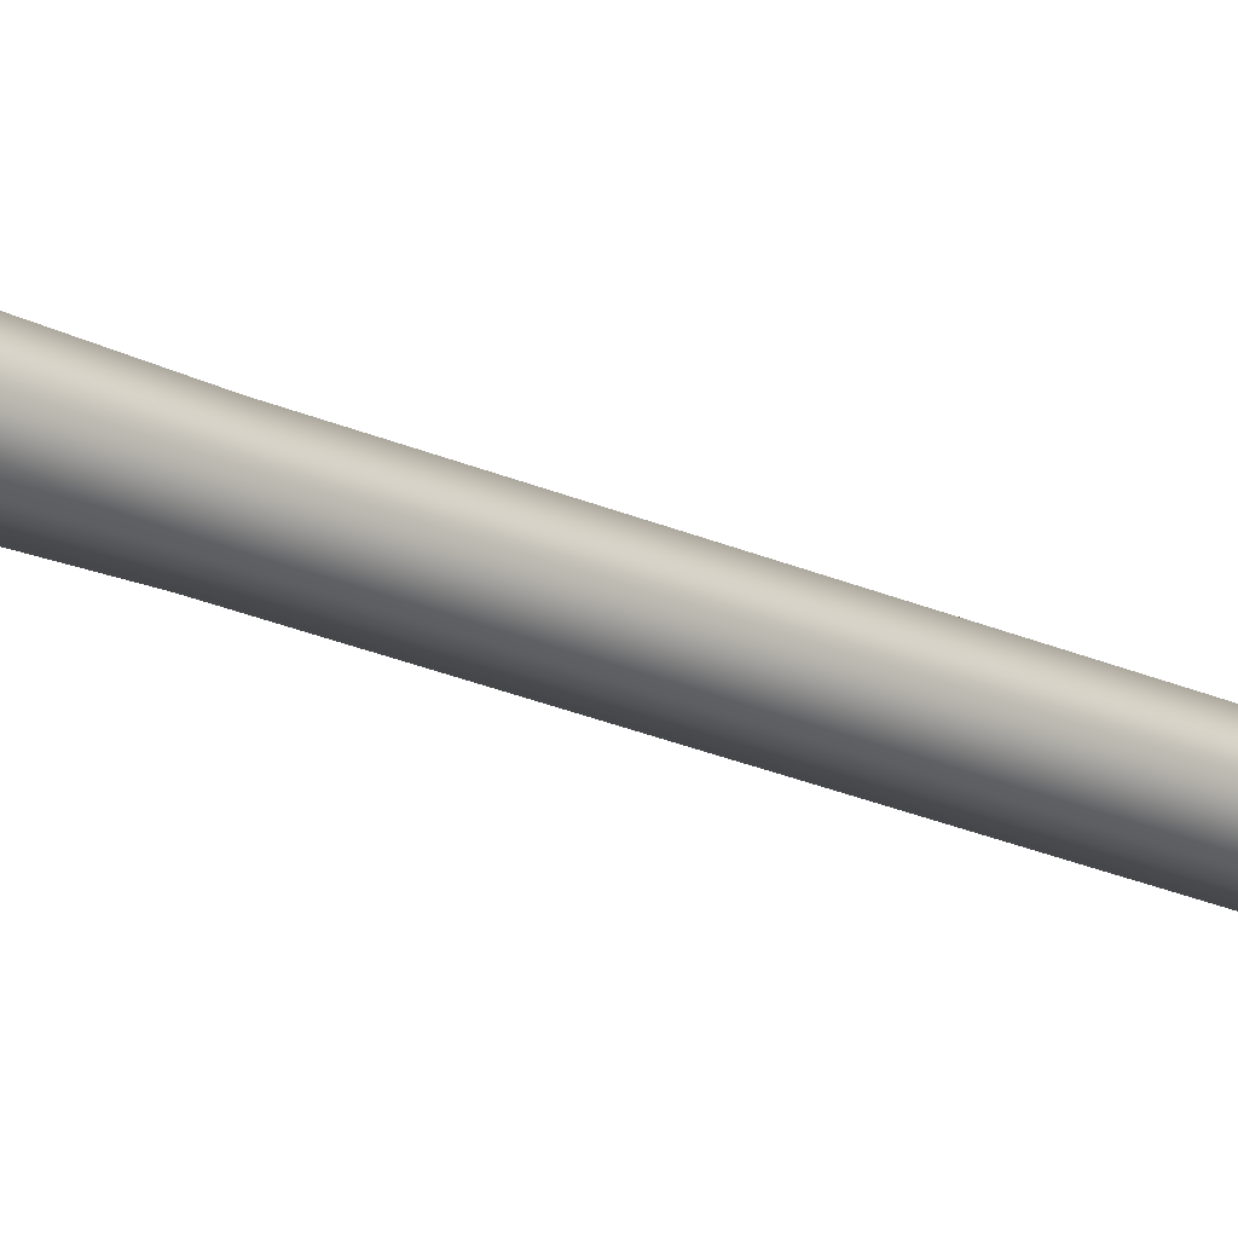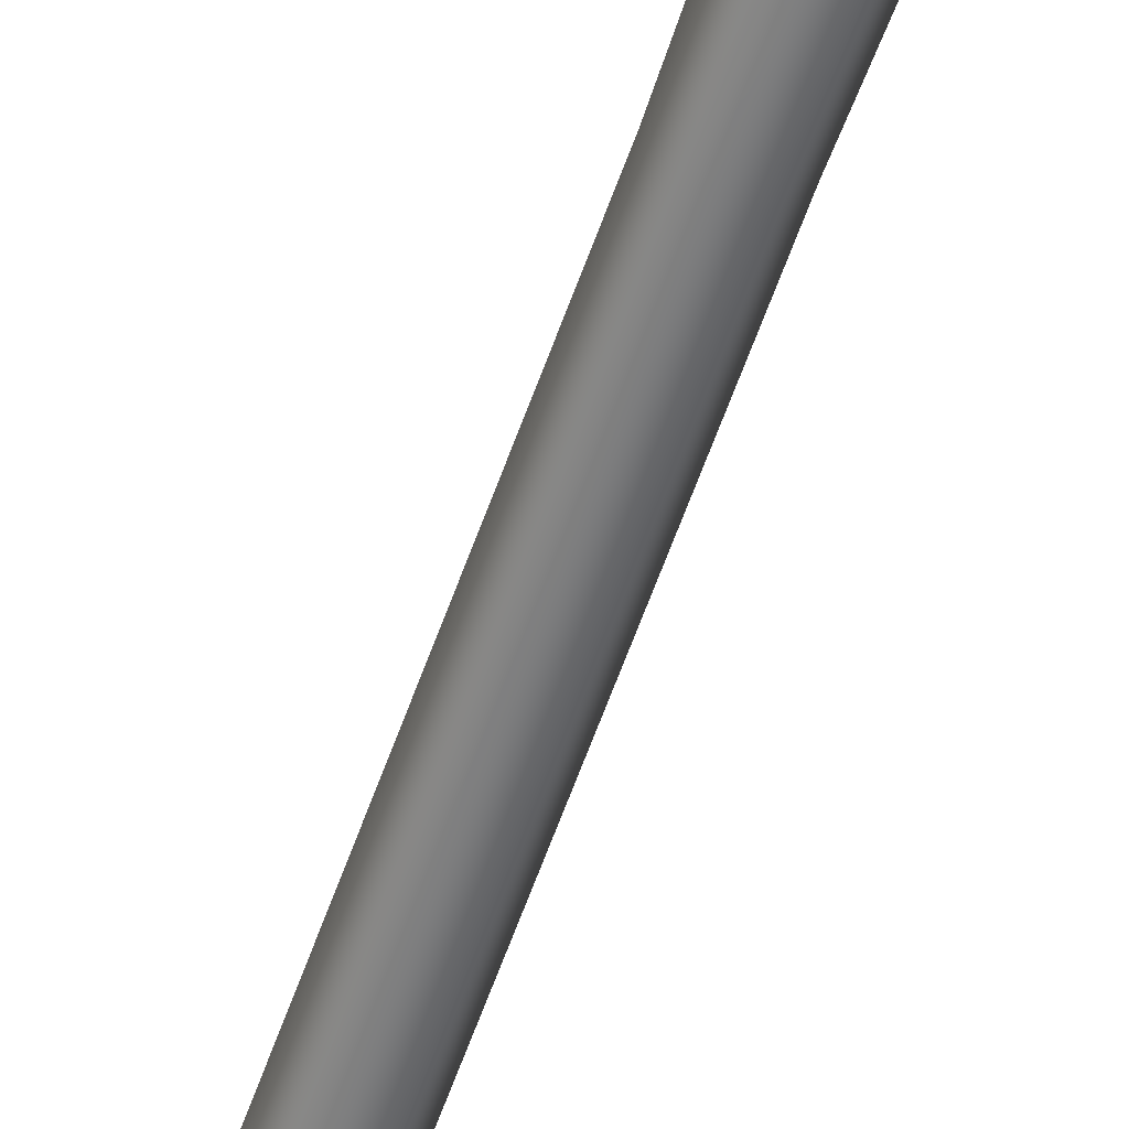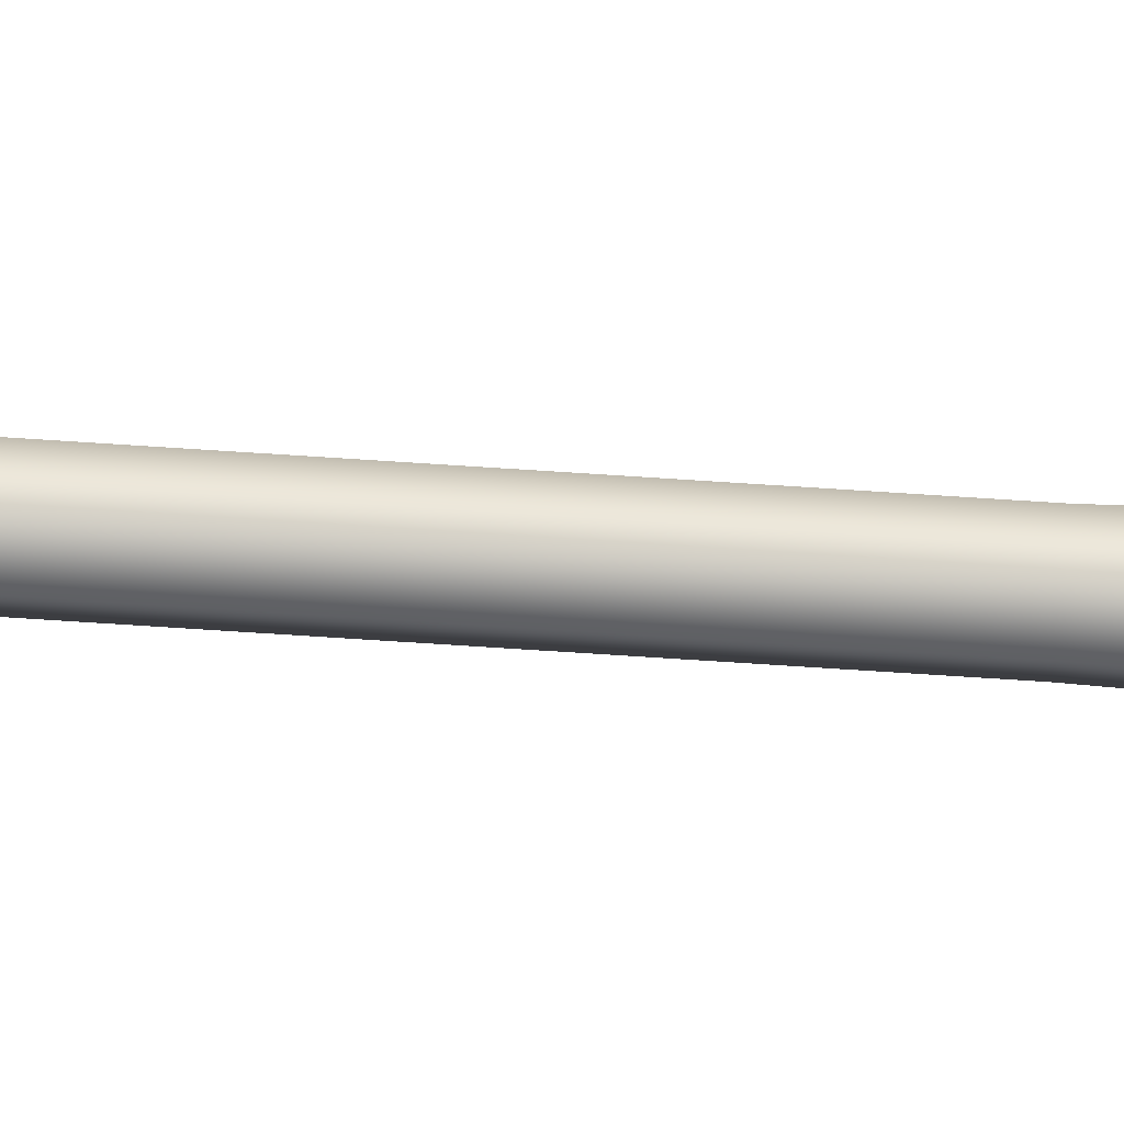
<metadata>
{"format":"obj","ext":"obj","renderer":"f3d","projection":"perspective","resolution":1024,"background":"white","views":[{"elev":-19.3,"azim":-132.7,"up":"+Z"},{"elev":-58.4,"azim":161.1,"up":"+Z"},{"elev":-73.9,"azim":86.3,"up":"+Z"}]}
</metadata>
<code>
o Spearshaft_Cylinder
v 0 0.01683 0
v 0.02107 0.02576 0
v 0.02107 1.056 0
v 0.01054 0.02576 0.01825
v 0.01054 1.056 0.01825
v -0.01054 0.02576 0.01825
v -0.01054 1.056 0.01825
v -0.02107 0.02576 0
v -0.02107 1.056 0
v -0.01054 0.02576 -0.01825
v -0.01054 1.056 -0.01825
v 0.01054 0.02576 -0.01825
v 0.01054 1.056 -0.01825
v 0.02826 1.333 0
v 0.01413 1.333 0.02447
v -0.01413 1.333 0.02447
v -0.02826 1.333 0
v -0.01413 1.333 -0.02447
v 0.01413 1.333 -0.02447
v 0.01187 1.81 0.0104
v 0.01187 1.81 -0.0104
v 0.02625 1.816 0
v 0.0455 1.435 -0.0104
v 0.0455 1.435 0.0104
v 0.07229 1.435 0
v 0.0455 1.701 -0.0104
v 0.04996 1.528 -0.0104
v 0.02878 1.467 -0.0104
v 0.0455 1.701 0.0104
v 0.04996 1.528 0.0104
v 0.02878 1.467 0.0104
v 0.06603 1.701 0
v 0.06871 1.526 0
v 0.04307 1.467 0
v 0.06478 1.614 -0.0104
v 0.06478 1.614 0.0104
v 0.08711 1.614 0
v 0.02251 1.4 -0.0104
v 0.02251 1.4 0.0104
v 0.02966 1.395 0
v 0 1.333 0.02447
v 0 1.824 0.0104
v -0 1.333 -0.02447
v 0 1.824 -0.0104
v -0.01187 1.81 0.0104
v -0.01187 1.81 -0.0104
v 0 1.871 0
v -0.02625 1.816 0
v 0 1.435 0.0104
v 0 1.435 -0.0104
v -0.0455 1.435 -0.0104
v -0.0455 1.435 0.0104
v -0.07229 1.435 0
v 0 1.658 0.0104
v 0 1.658 -0.0104
v -0.0455 1.701 -0.0104
v -0.04996 1.528 -0.0104
v -0.02878 1.467 -0.0104
v -0.0455 1.701 0.0104
v -0.04996 1.528 0.0104
v -0.02878 1.467 0.0104
v -0.06603 1.701 0
v -0.06871 1.526 0
v -0.04307 1.467 0
v -0.06478 1.614 -0.0104
v -0.06478 1.614 0.0104
v -0.08711 1.614 0
v -0.02251 1.4 -0.0104
v -0.02251 1.4 0.0104
v -0.02966 1.395 0
v 0.02107 0.5408 0
v 0.01054 0.5408 0.01825
v -0.01054 0.5408 0.01825
v -0.02107 0.5408 0
v -0.01054 0.5408 -0.01825
v 0.01054 0.5408 -0.01825
f 1 2 4
f 3 13 19 14
f 71 3 5 72
f 1 4 6
f 7 5 15 41
f 1 6 8
f 13 11 18 43
f 73 7 9 74
f 1 8 10
f 11 9 17 18
f 74 9 11 75
f 1 10 12
f 9 7 16 17
f 72 5 7 73
f 1 12 2
f 5 3 14 15
f 76 13 3 71
f 21 44 47 22
f 55 44 21 26
f 32 22 20 29
f 29 20 42 54
f 22 47 42 20
f 26 21 22 32
f 38 23 25 40
f 39 24 49
f 40 25 24 39
f 50 23 38
f 23 28 34 25
f 28 27 33 34
f 35 26 32 37
f 24 31 49
f 31 30 54 49
f 36 29 54
f 25 34 31 24
f 34 33 30 31
f 37 32 29 36
f 50 28 23
f 50 55 27 28
f 55 26 35
f 55 35 27
f 33 37 36 30
f 30 36 54
f 27 35 37 33
f 43 50 38 19
f 14 40 39 15
f 15 39 49 41
f 19 38 40 14
f 46 48 47 44
f 55 56 46 44
f 62 59 45 48
f 59 54 42 45
f 13 43 19
f 48 45 42 47
f 7 41 16
f 56 62 48 46
f 68 70 53 51
f 69 49 52
f 70 69 52 53
f 50 68 51
f 51 53 64 58
f 58 64 63 57
f 65 67 62 56
f 52 49 61
f 61 49 54 60
f 66 54 59
f 53 52 61 64
f 64 61 60 63
f 67 66 59 62
f 50 51 58
f 50 58 57 55
f 55 65 56
f 55 57 65
f 63 60 66 67
f 60 54 66
f 57 63 67 65
f 43 18 68 50
f 17 16 69 70
f 16 41 49 69
f 18 17 70 68
f 75 11 13 76
f 10 75 76 12
f 12 76 71 2
f 4 72 73 6
f 8 74 75 10
f 6 73 74 8
f 2 71 72 4

</code>
